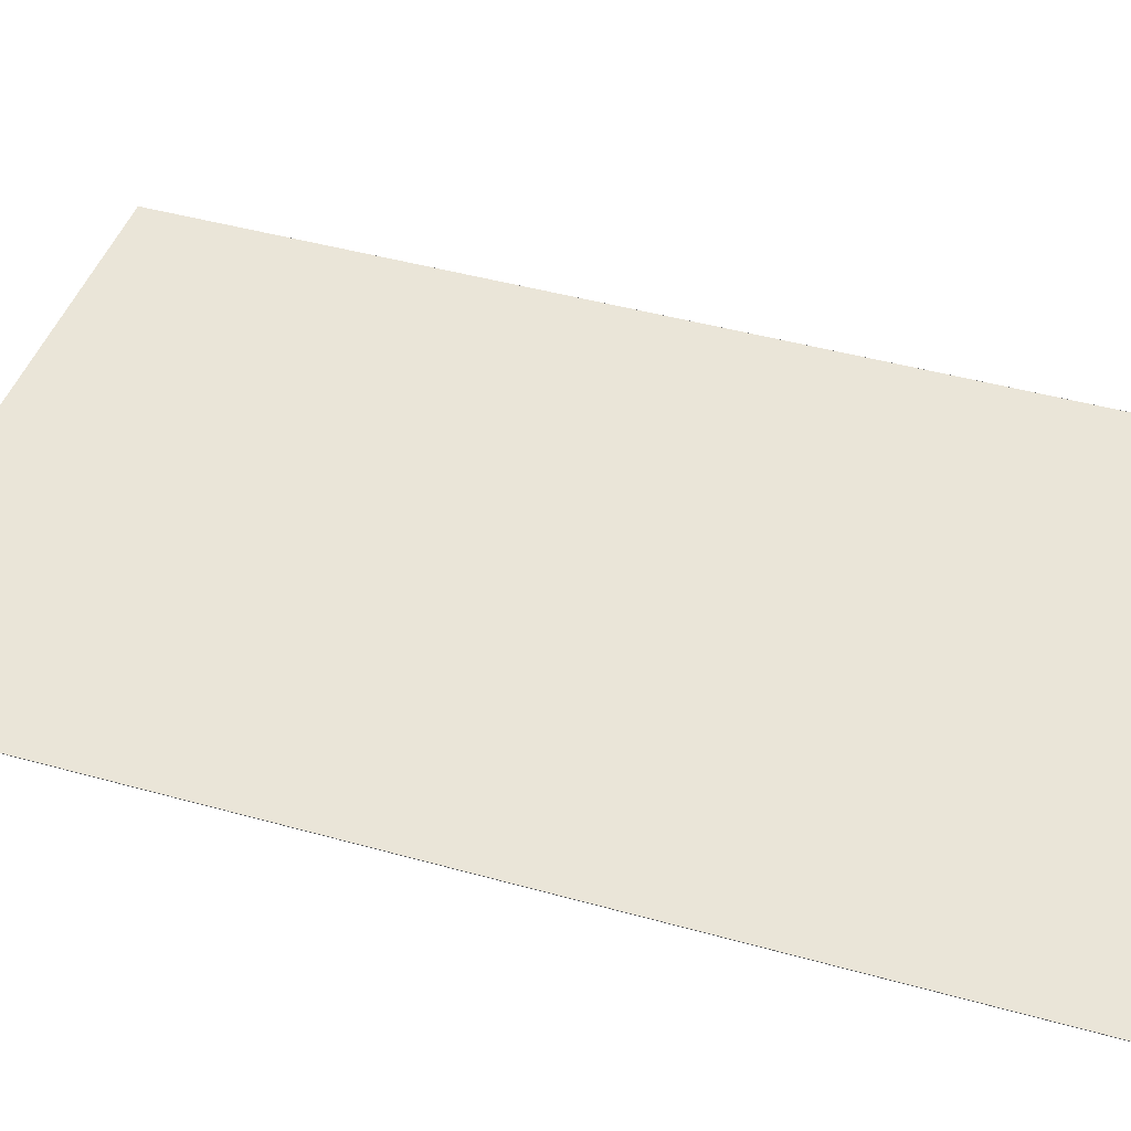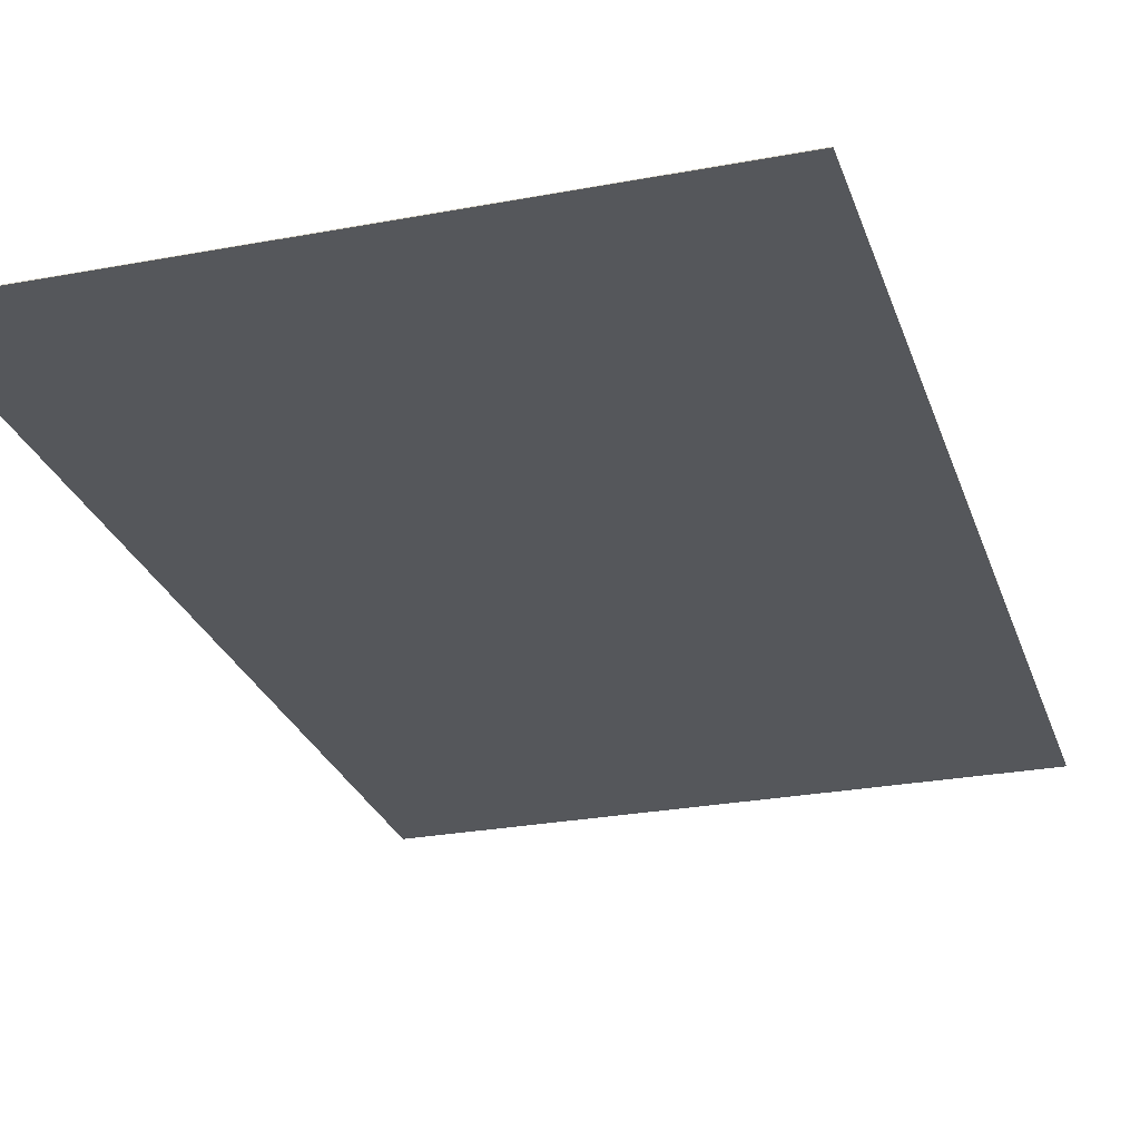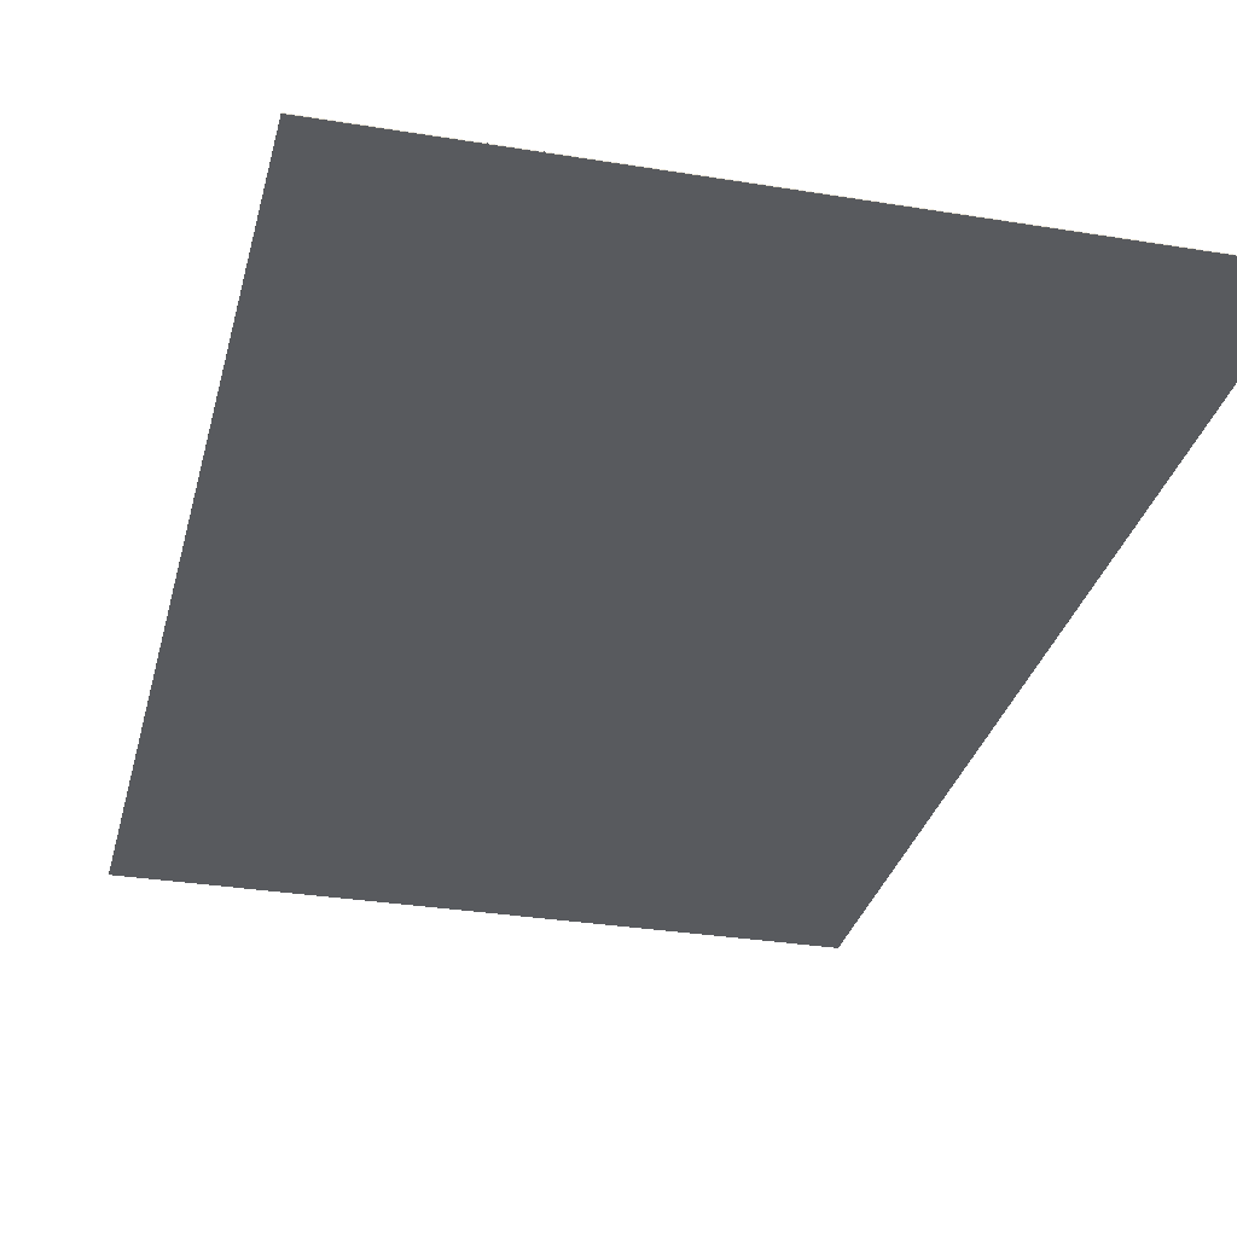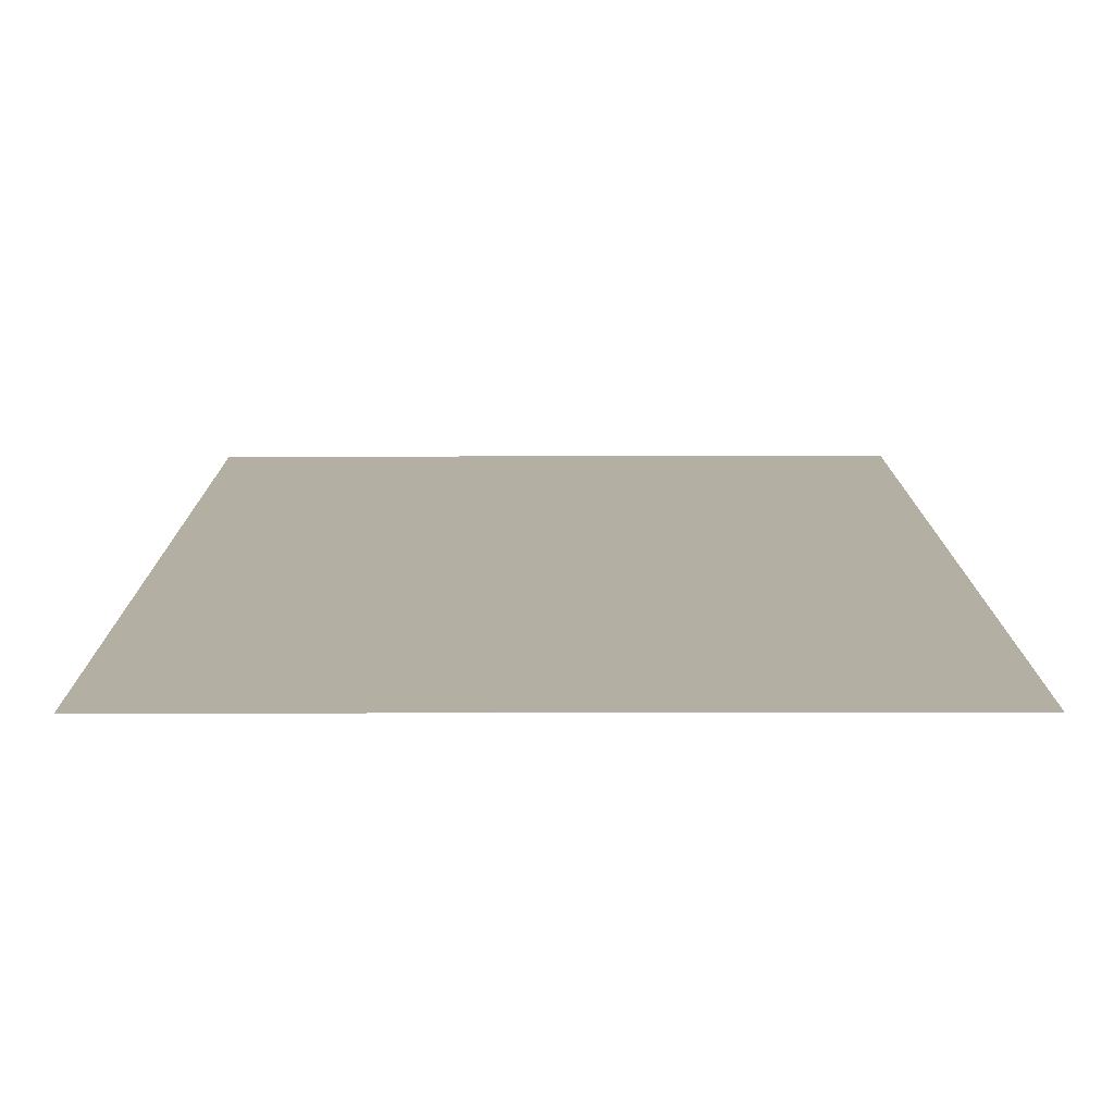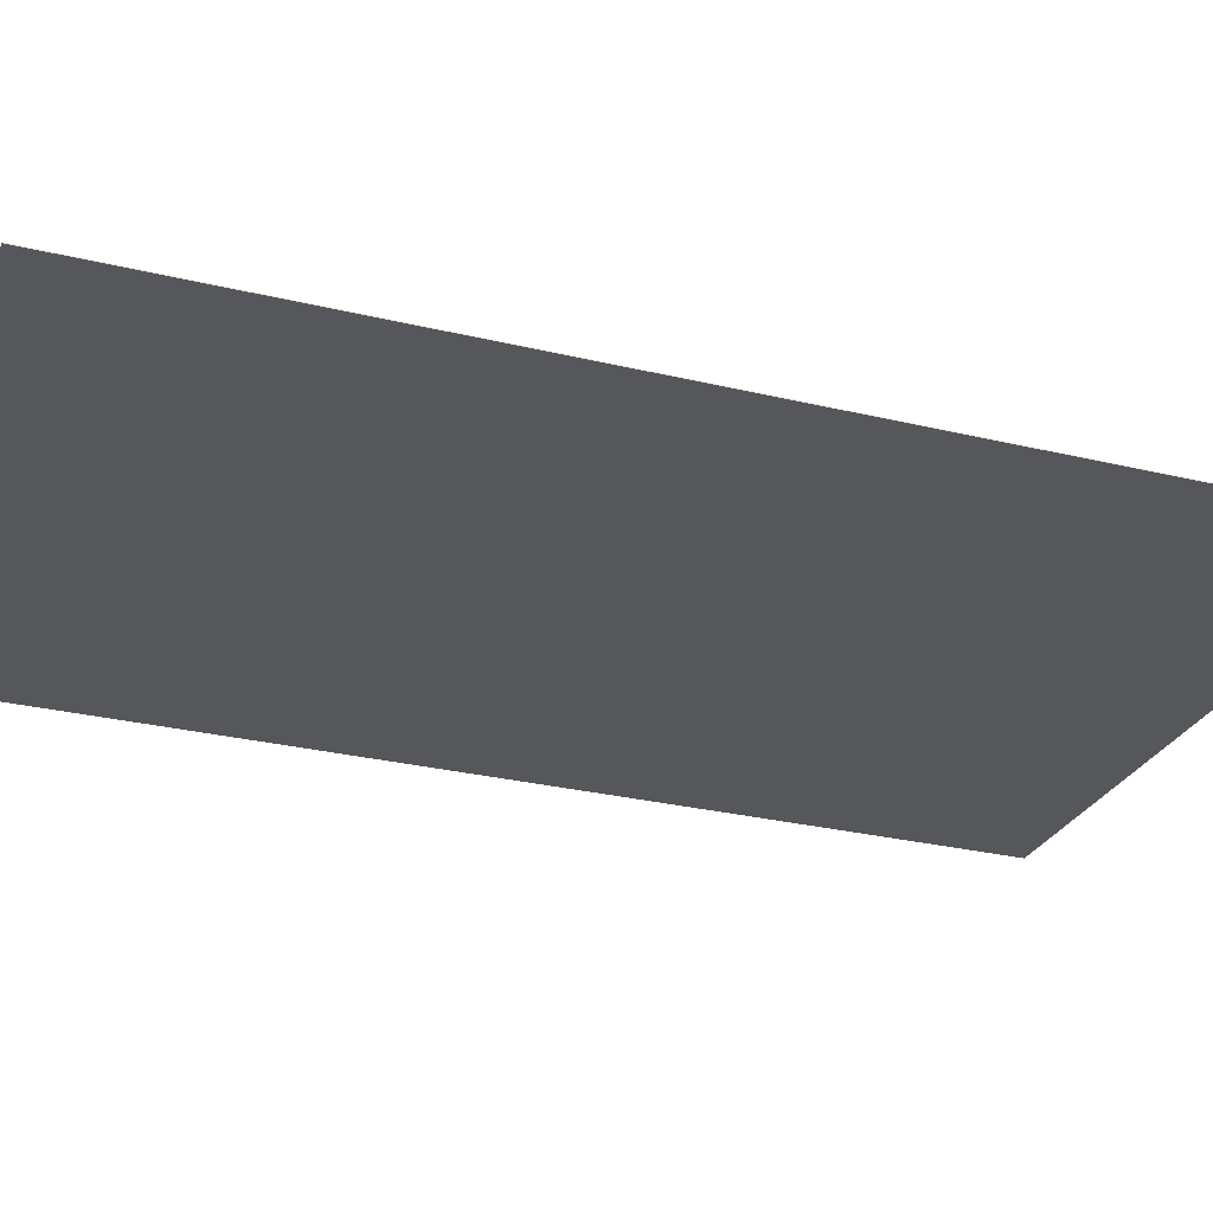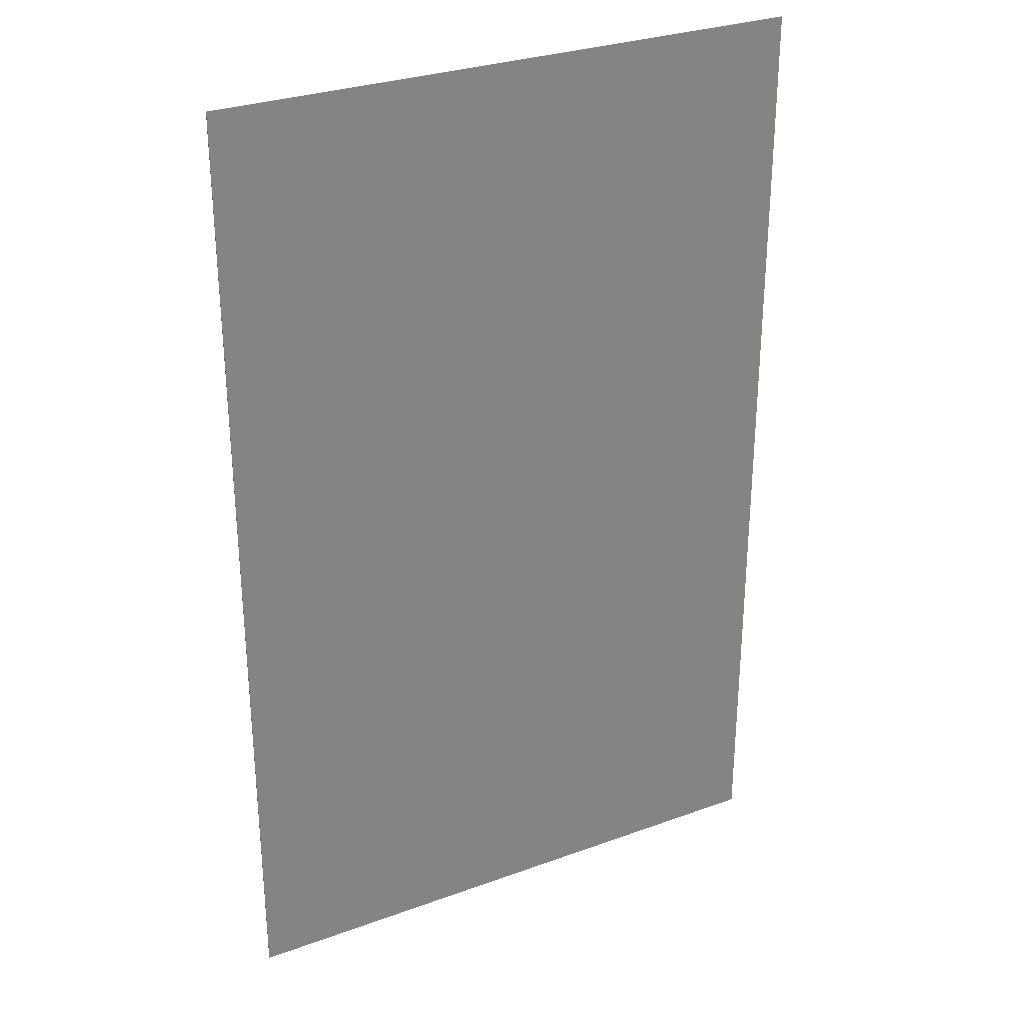
<metadata>
{"format":"obj","ext":"obj","renderer":"f3d","projection":"perspective","resolution":1024,"background":"white","views":[{"elev":44.8,"azim":108.0,"up":"+Y"},{"elev":-26.5,"azim":16.5,"up":"+Y"},{"elev":-30.5,"azim":-13.3,"up":"+Y"},{"elev":11.1,"azim":179.8,"up":"+Y"},{"elev":-27.4,"azim":69.4,"up":"+Y"},{"elev":29.8,"azim":-28.0,"up":"+Z"}]}
</metadata>
<code>
o Box
v 50 0.15 80
v 50 0.15 -80
v 50 0.05 80
v 50 0.05 -80
v -50 0.15 -80
v -50 0.15 80
v -50 0.05 -80
v -50 0.05 80
f 1 3 4 2
f 5 7 8 6
f 5 6 1 2
f 8 7 4 3
f 6 8 3 1
f 2 4 7 5

</code>
